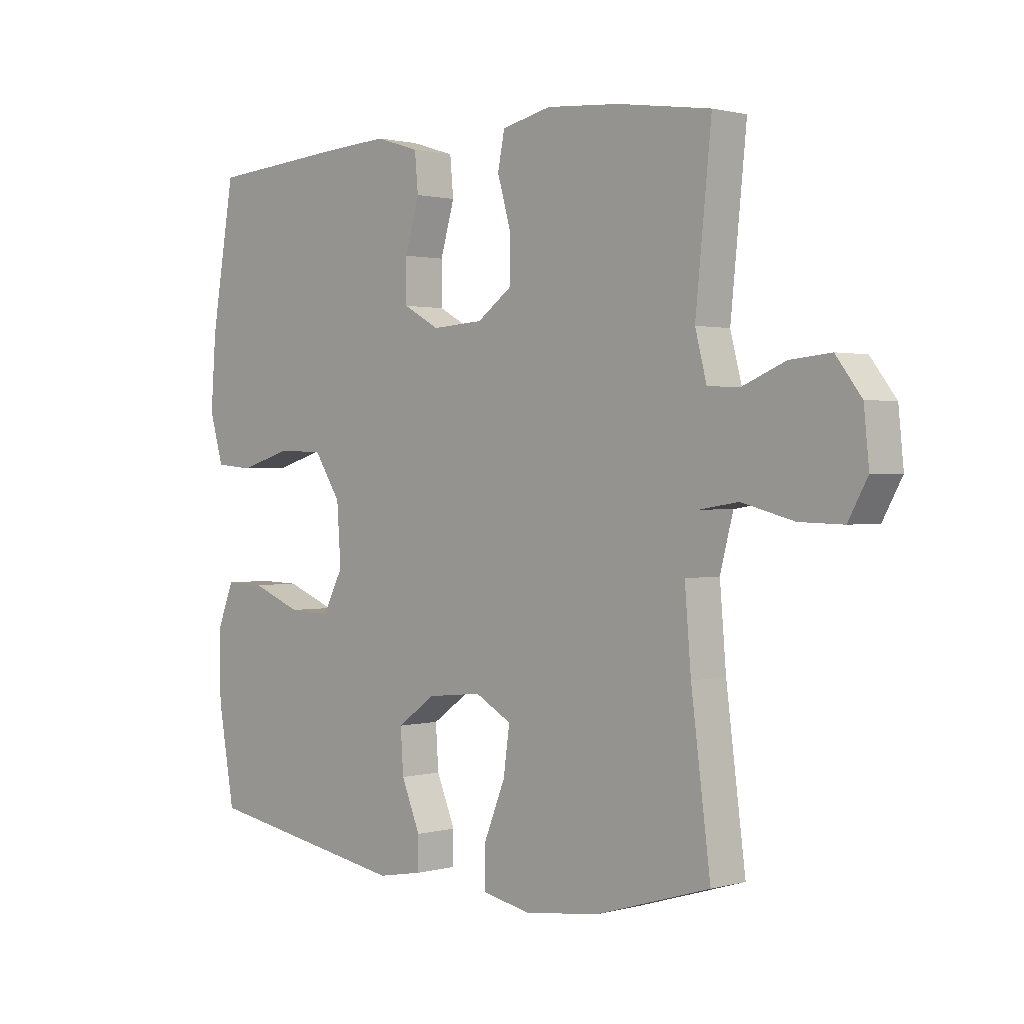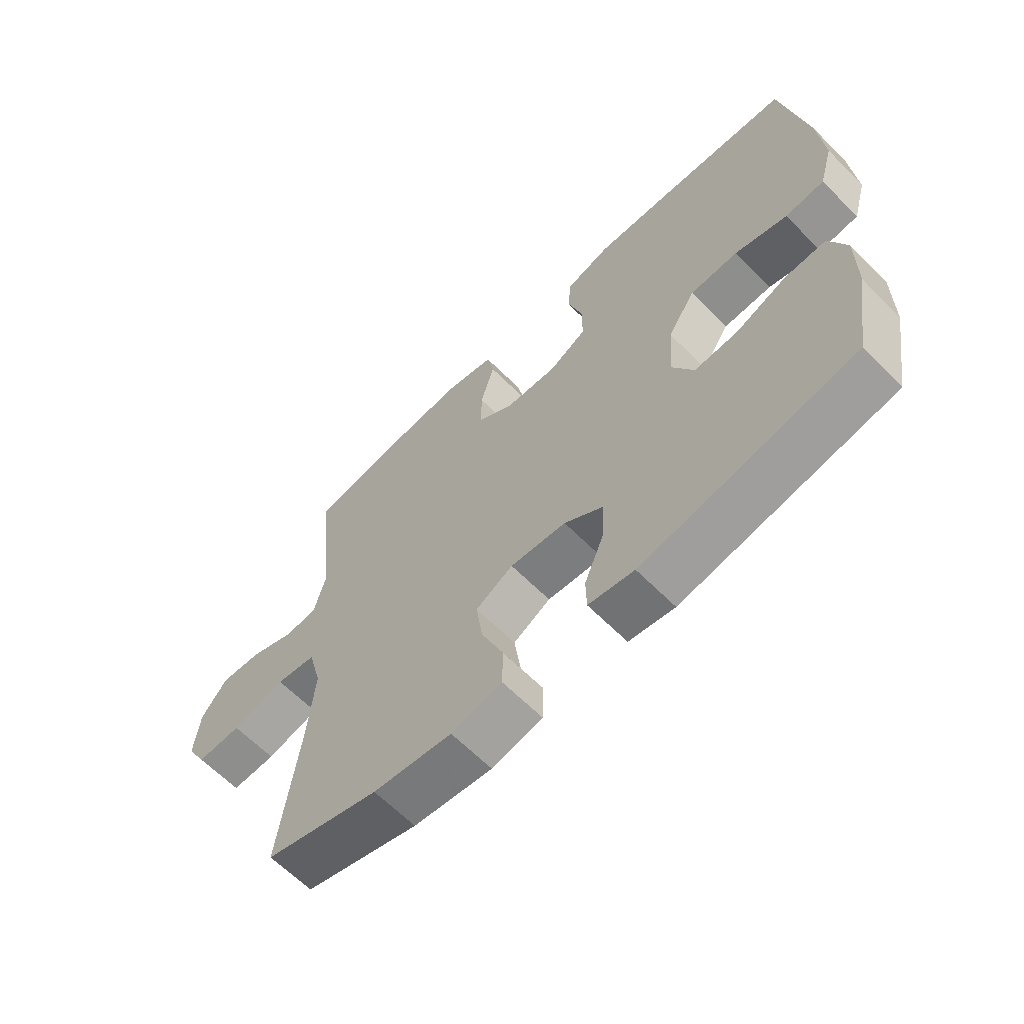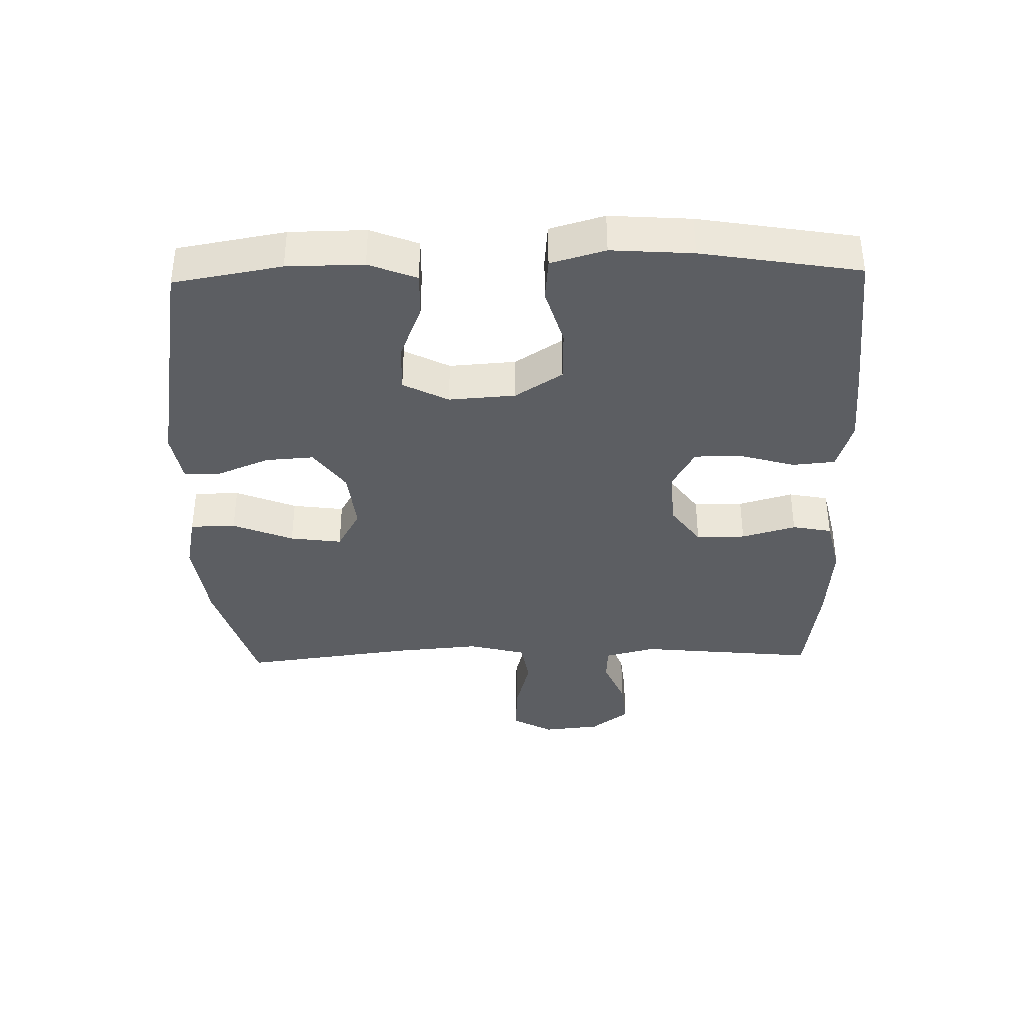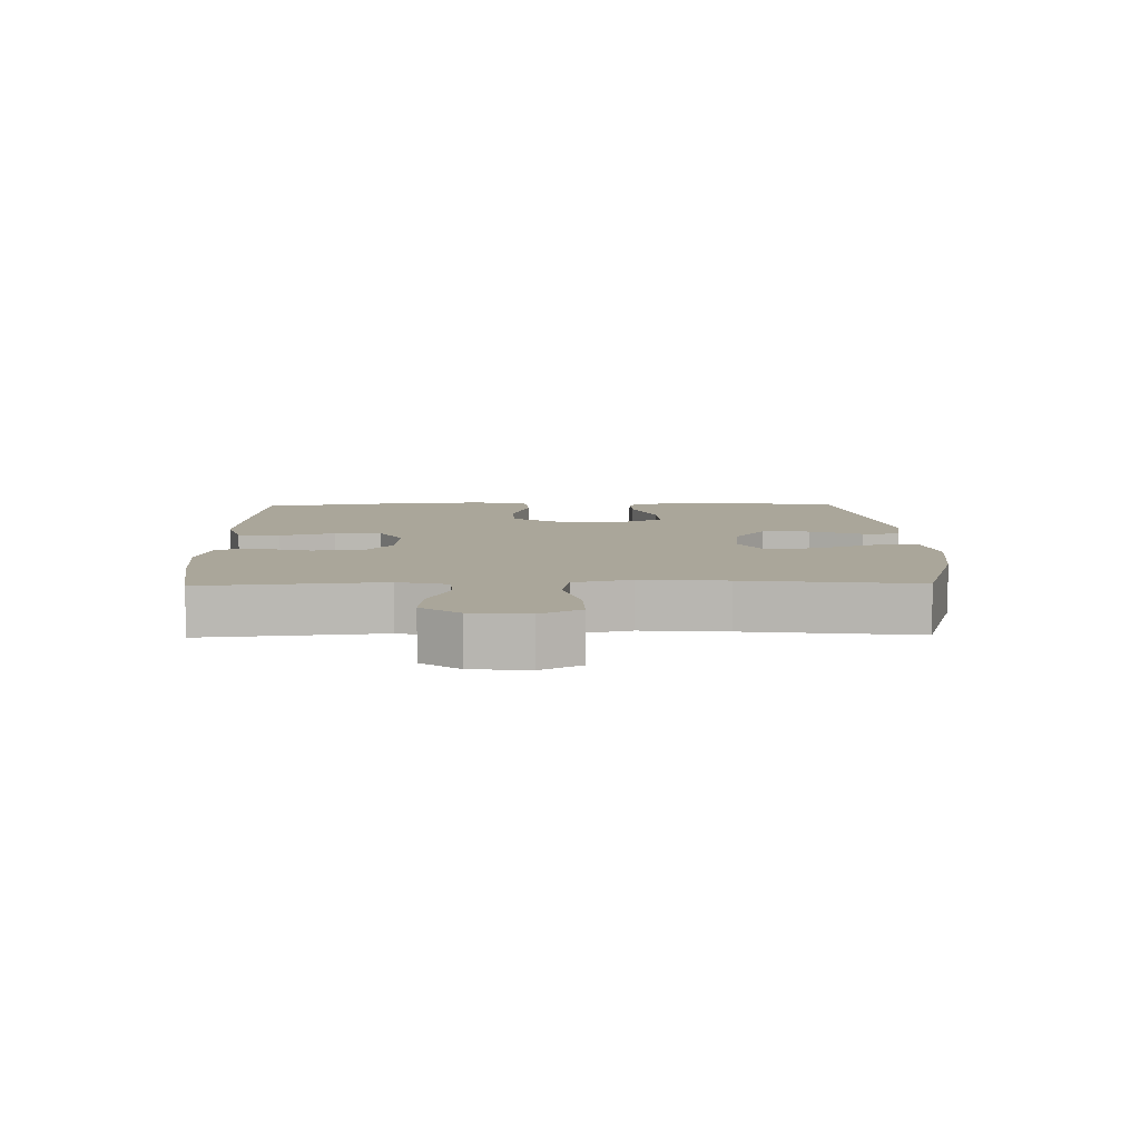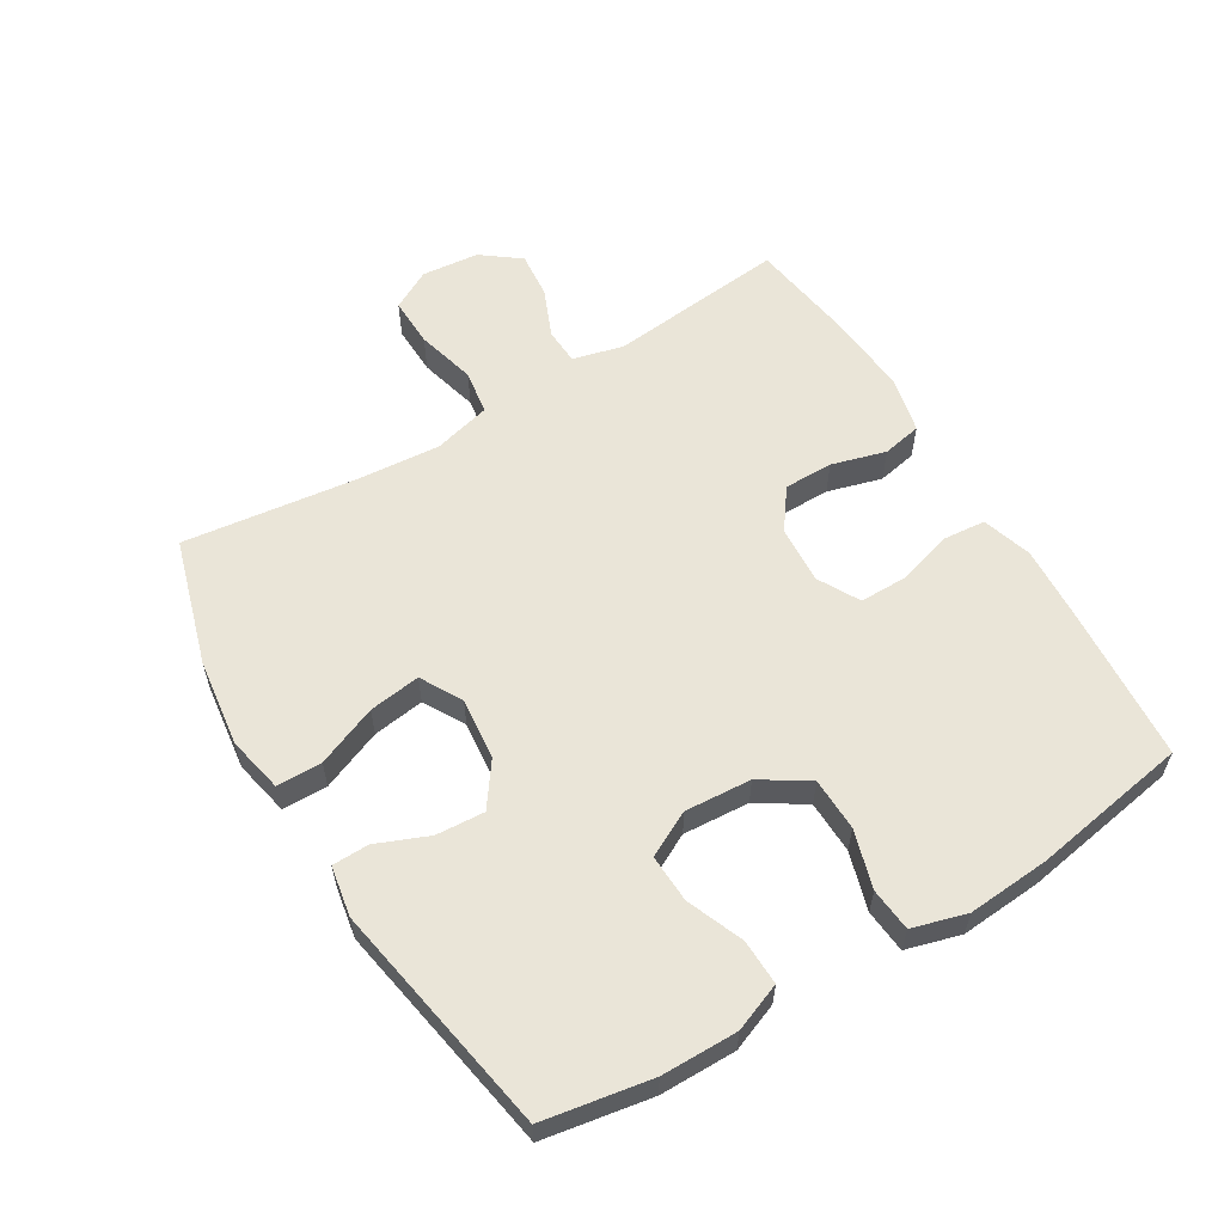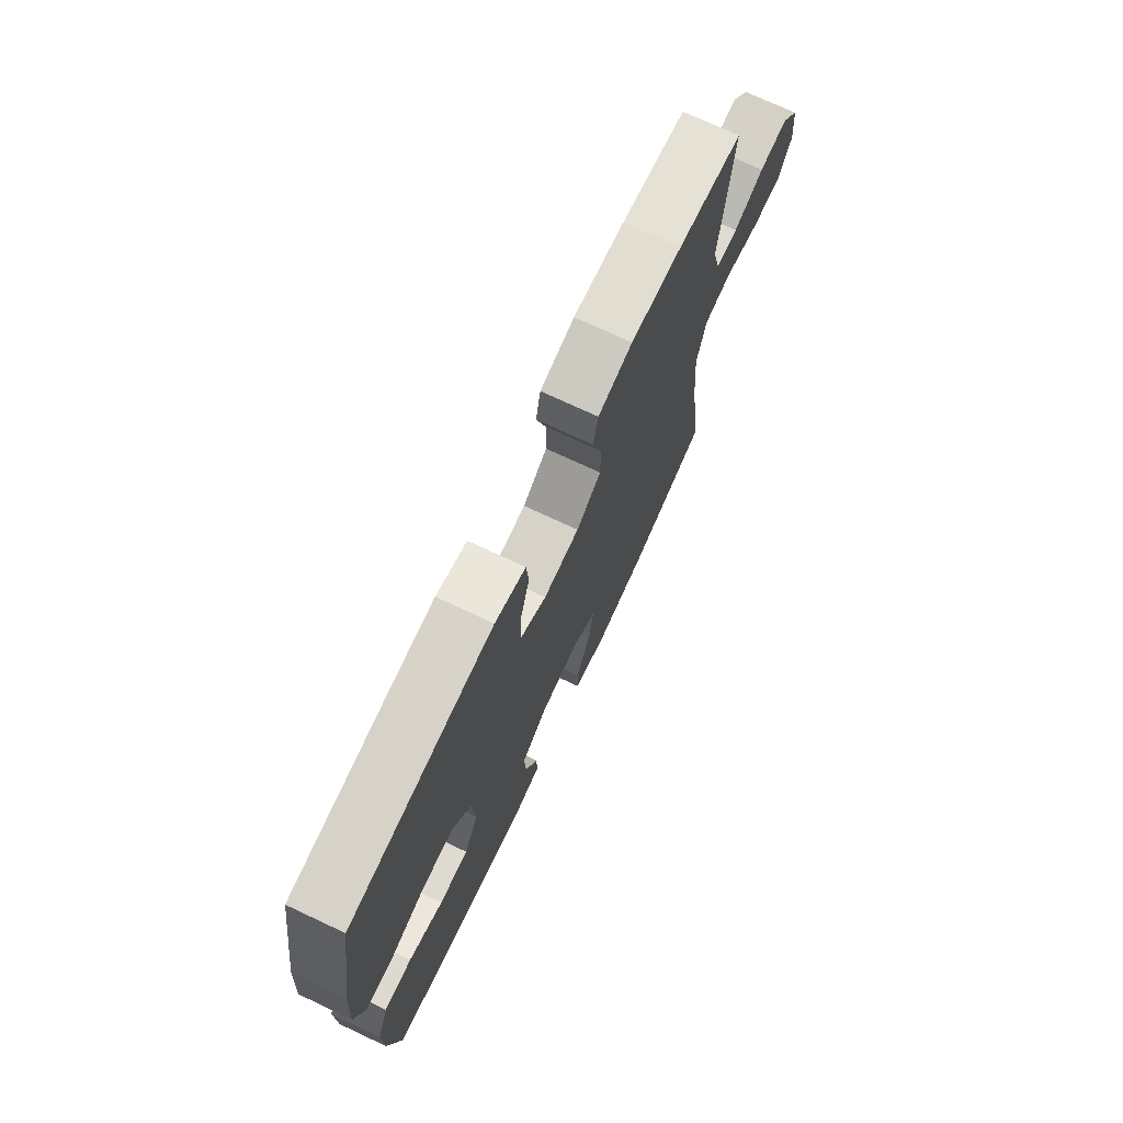
<metadata>
{"format":"obj","ext":"obj","renderer":"f3d","projection":"perspective","resolution":1024,"background":"white","views":[{"elev":1.1,"azim":45.5,"up":"+Z"},{"elev":-63.7,"azim":-135.3,"up":"+Z"},{"elev":-37.6,"azim":-88.6,"up":"+Y"},{"elev":7.8,"azim":88.8,"up":"+Y"},{"elev":58.8,"azim":-121.2,"up":"+Y"},{"elev":73.2,"azim":-64.9,"up":"+Z"}]}
</metadata>
<code>
v 0.5 0.07 -0.5
v 0.304 0.07 -0.559
v 0.169 0.07 -0.577
v 0.082 0.07 -0.559
v 0.081 0.07 -0.489
v 0.119 0.07 -0.395
v 0.13 0.07 -0.315
v 0.066 0.07 -0.279
v -0.03 0.07 -0.289
v -0.097 0.07 -0.337
v -0.092 0.07 -0.412
v -0.059 0.07 -0.492
v -0.06 0.07 -0.549
v -0.138 0.07 -0.563
v -0.5 0.07 -0.5
v -0.529 0.07 -0.333
v -0.53 0.07 -0.215
v -0.501 0.07 -0.141
v -0.431 0.07 -0.143
v -0.343 0.07 -0.178
v -0.269 0.07 -0.181
v -0.233 0.07 -0.111
v -0.24 0.07 -0.008
v -0.287 0.07 0.065
v -0.369 0.07 0.067
v -0.459 0.07 0.04
v -0.526 0.07 0.046
v -0.55 0.07 0.13
v -0.541 0.07 0.256
v -0.5 0.07 0.5
v -0.258 0.07 0.519
v -0.142 0.07 0.526
v -0.065 0.07 0.502
v -0.059 0.07 0.436
v -0.084 0.07 0.35
v -0.084 0.07 0.277
v -0.02 0.07 0.242
v 0.07 0.07 0.248
v 0.132 0.07 0.293
v 0.132 0.07 0.369
v 0.108 0.07 0.453
v 0.12 0.07 0.514
v 0.207 0.07 0.534
v 0.336 0.07 0.524
v 0.5 0.07 0.5
v 0.472 0.07 0.224
v 0.492 0.07 0.146
v 0.548 0.07 0.143
v 0.624 0.07 0.175
v 0.696 0.07 0.182
v 0.741 0.07 0.123
v 0.75 0.07 0.034
v 0.716 0.07 -0.028
v 0.639 0.07 -0.026
v 0.547 0.07 -0.002
v 0.478 0.07 -0.013
v 0.455 0.07 -0.102
v 0.466 0.07 -0.234
v 0.5 0 -0.5
v 0.304 0 -0.559
v 0.169 0 -0.577
v 0.082 0 -0.559
v 0.081 0 -0.489
v 0.119 0 -0.395
v 0.13 0 -0.315
v 0.066 0 -0.279
v -0.03 0 -0.289
v -0.097 0 -0.337
v -0.092 0 -0.412
v -0.059 0 -0.492
v -0.06 0 -0.549
v -0.138 0 -0.563
v -0.5 0 -0.5
v -0.529 0 -0.333
v -0.53 0 -0.215
v -0.501 0 -0.141
v -0.431 0 -0.143
v -0.343 0 -0.178
v -0.269 0 -0.181
v -0.233 0 -0.111
v -0.24 0 -0.008
v -0.287 0 0.065
v -0.369 0 0.067
v -0.459 0 0.04
v -0.526 0 0.046
v -0.55 0 0.13
v -0.541 0 0.256
v -0.5 0 0.5
v -0.258 0 0.519
v -0.142 0 0.526
v -0.065 0 0.502
v -0.059 0 0.436
v -0.084 0 0.35
v -0.084 0 0.277
v -0.02 0 0.242
v 0.07 0 0.248
v 0.132 0 0.293
v 0.132 0 0.369
v 0.108 0 0.453
v 0.12 0 0.514
v 0.207 0 0.534
v 0.336 0 0.524
v 0.5 0 0.5
v 0.472 0 0.224
v 0.492 0 0.146
v 0.548 0 0.143
v 0.624 0 0.175
v 0.696 0 0.182
v 0.741 0 0.123
v 0.75 0 0.034
v 0.716 0 -0.028
v 0.639 0 -0.026
v 0.547 0 -0.002
v 0.478 0 -0.013
v 0.455 0 -0.102
v 0.466 0 -0.234
f 53 54 55
f 52 53 55
f 51 52 55
f 50 51 55
f 49 50 55
f 48 49 55
f 47 48 55 56
f 46 47 56 57
f 44 45 46
f 43 44 46
f 42 43 46
f 41 42 46
f 40 41 46
f 39 40 46 57
f 33 34 35
f 32 33 35
f 31 32 35
f 30 31 35
f 29 30 35
f 28 29 35
f 27 28 35
f 26 27 35
f 25 26 35
f 24 25 35 36
f 23 24 36 37
f 18 19 20
f 17 18 20
f 16 17 20
f 15 16 20
f 14 15 20
f 13 14 20
f 12 13 20
f 11 12 20
f 10 11 20 21
f 9 10 21 22
f 4 5 6
f 3 4 6
f 2 3 6
f 1 2 6
f 58 1 6
f 58 6 7
f 58 7 8
f 57 58 8
f 39 57 8
f 38 39 8
f 23 37 38
f 22 23 38
f 9 22 38
f 8 9 38
f 113 112 111
f 113 111 110
f 113 110 109
f 113 109 108
f 113 108 107
f 113 107 106
f 114 113 106 105
f 115 114 105 104
f 104 103 102
f 104 102 101
f 104 101 100
f 104 100 99
f 104 99 98
f 115 104 98 97
f 93 92 91
f 93 91 90
f 93 90 89
f 93 89 88
f 93 88 87
f 93 87 86
f 93 86 85
f 93 85 84
f 93 84 83
f 94 93 83 82
f 95 94 82 81
f 78 77 76
f 78 76 75
f 78 75 74
f 78 74 73
f 78 73 72
f 78 72 71
f 78 71 70
f 78 70 69
f 79 78 69 68
f 80 79 68 67
f 64 63 62
f 64 62 61
f 64 61 60
f 64 60 59
f 64 59 116
f 65 64 116
f 66 65 116
f 66 116 115
f 66 115 97
f 66 97 96
f 96 95 81
f 96 81 80
f 96 80 67
f 96 67 66
f 1 59 60 2
f 2 60 61 3
f 3 61 62 4
f 4 62 63 5
f 5 63 64 6
f 6 64 65 7
f 7 65 66 8
f 8 66 67 9
f 9 67 68 10
f 10 68 69 11
f 11 69 70 12
f 12 70 71 13
f 13 71 72 14
f 14 72 73 15
f 15 73 74 16
f 16 74 75 17
f 17 75 76 18
f 18 76 77 19
f 19 77 78 20
f 20 78 79 21
f 21 79 80 22
f 22 80 81 23
f 23 81 82 24
f 24 82 83 25
f 25 83 84 26
f 26 84 85 27
f 27 85 86 28
f 28 86 87 29
f 29 87 88 30
f 30 88 89 31
f 31 89 90 32
f 32 90 91 33
f 33 91 92 34
f 34 92 93 35
f 35 93 94 36
f 36 94 95 37
f 37 95 96 38
f 38 96 97 39
f 39 97 98 40
f 40 98 99 41
f 41 99 100 42
f 42 100 101 43
f 43 101 102 44
f 44 102 103 45
f 45 103 104 46
f 46 104 105 47
f 47 105 106 48
f 48 106 107 49
f 49 107 108 50
f 50 108 109 51
f 51 109 110 52
f 52 110 111 53
f 53 111 112 54
f 54 112 113 55
f 55 113 114 56
f 56 114 115 57
f 57 115 116 58
f 58 116 59 1

</code>
